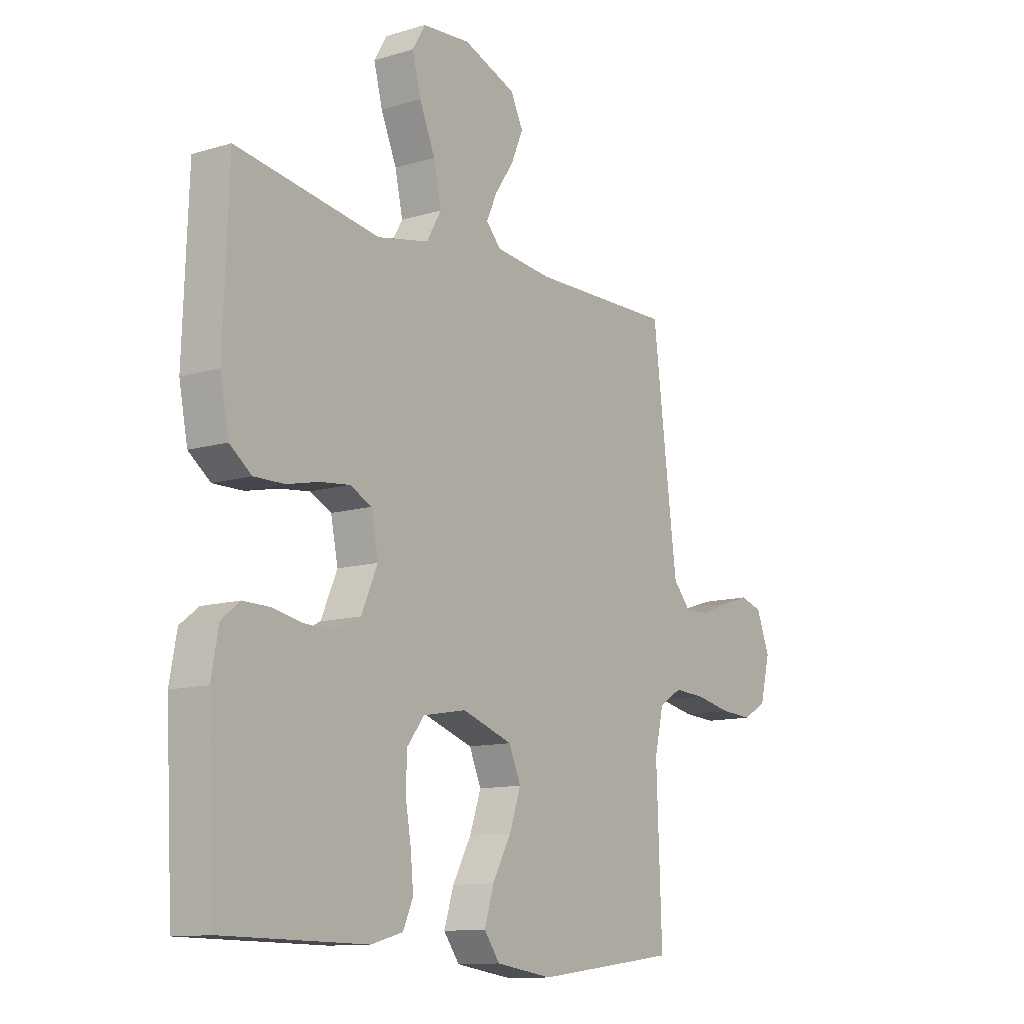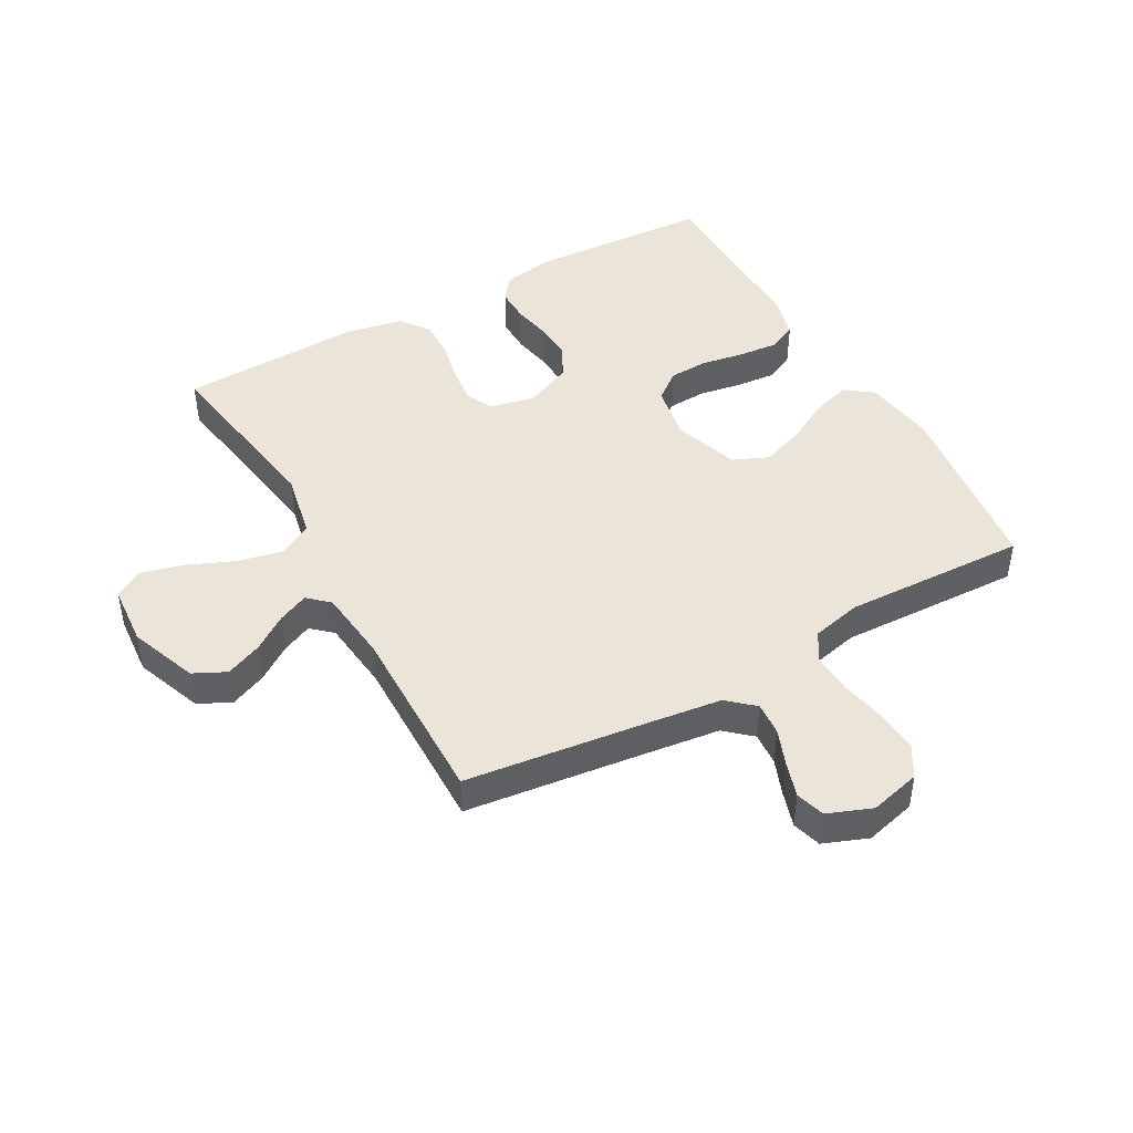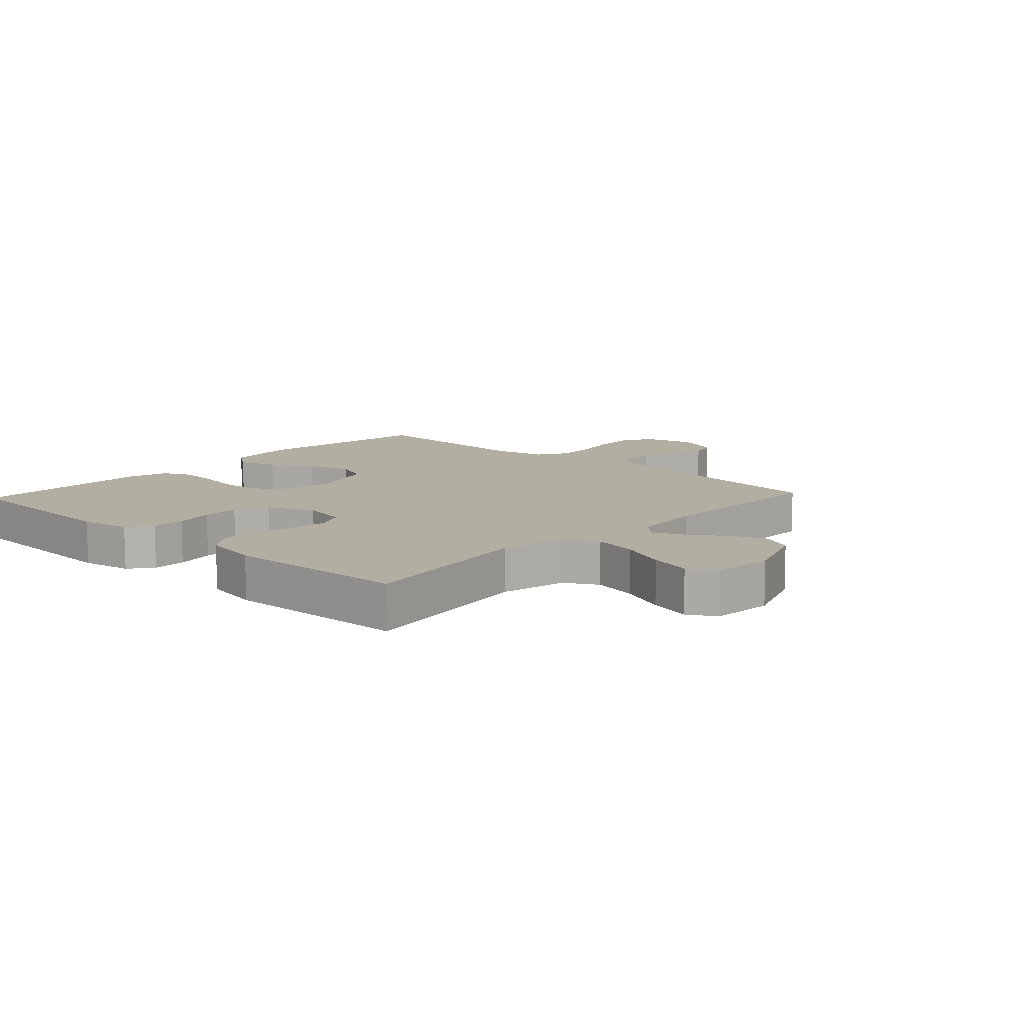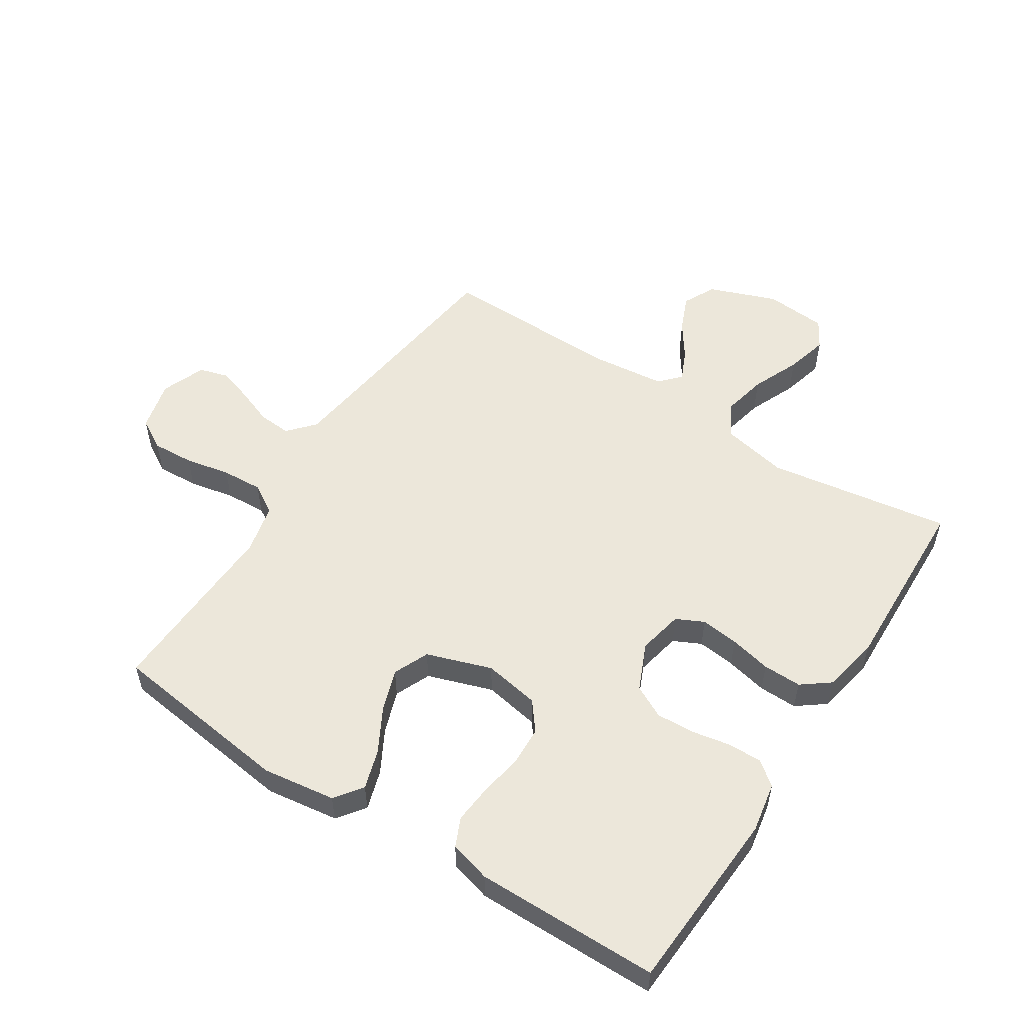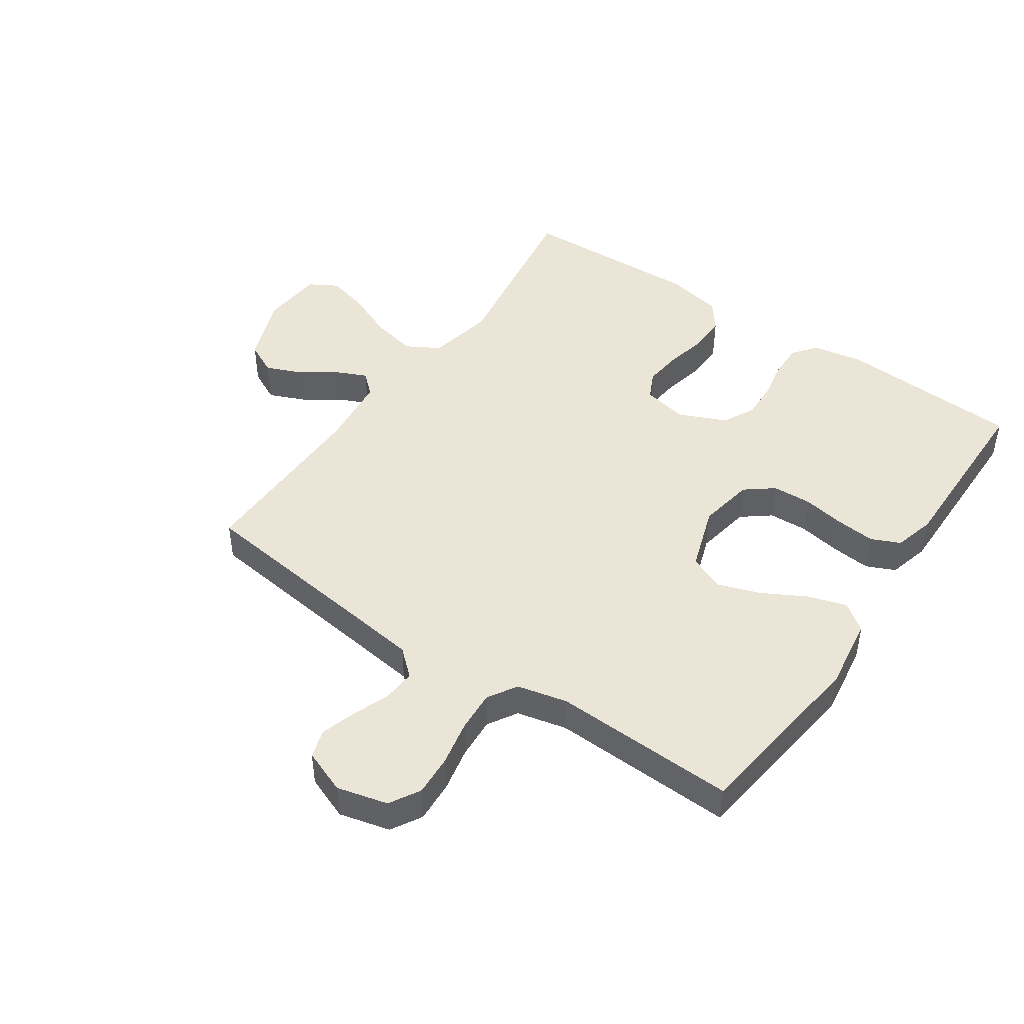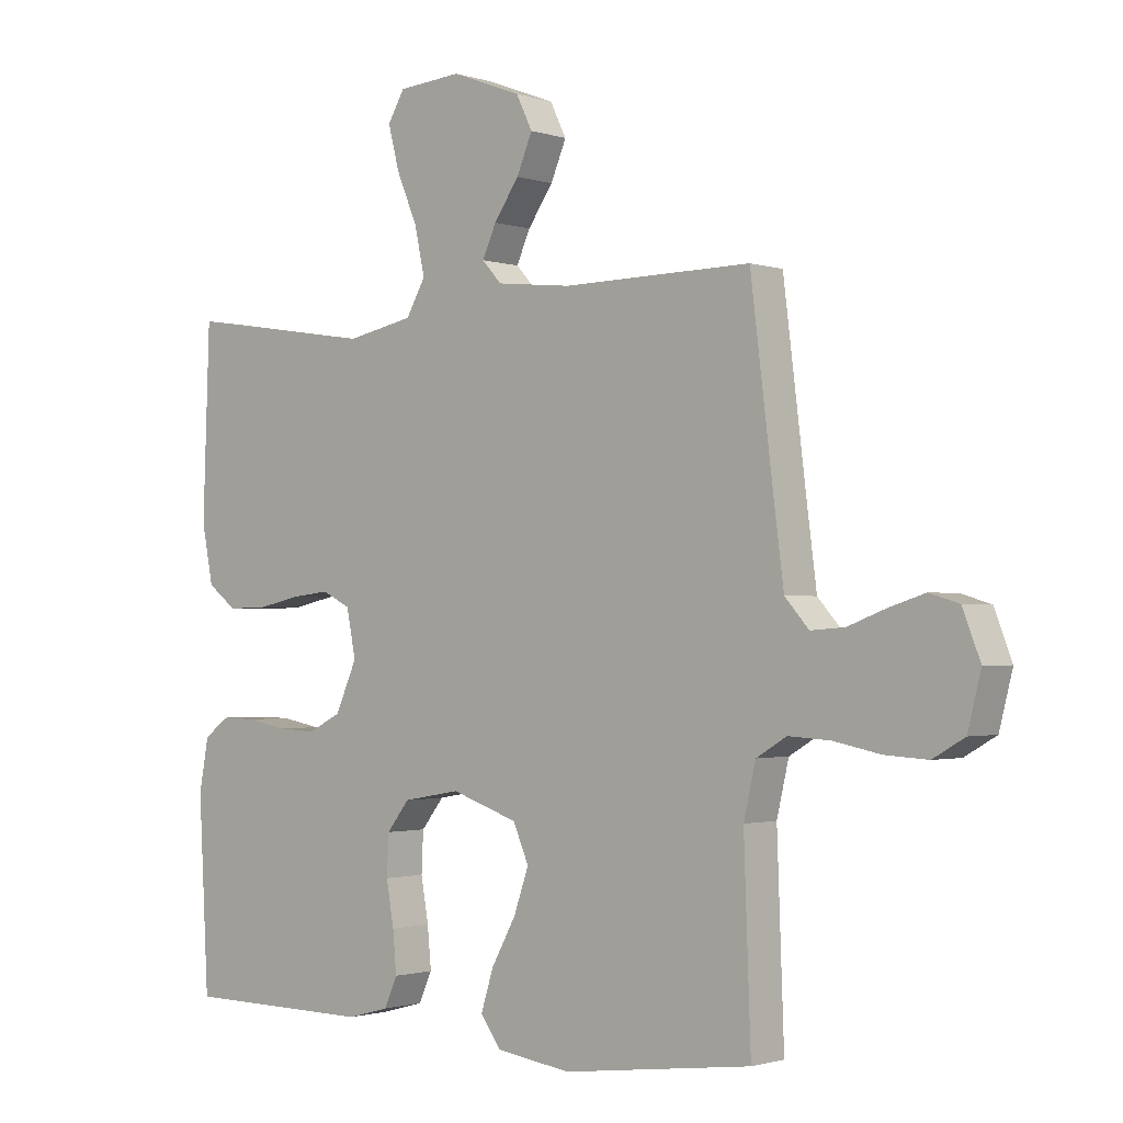
<metadata>
{"format":"obj","ext":"obj","renderer":"f3d","projection":"perspective","resolution":1024,"background":"white","views":[{"elev":-11.7,"azim":-54.1,"up":"+Z"},{"elev":45.2,"azim":60.8,"up":"+Y"},{"elev":10.8,"azim":-47.1,"up":"+Y"},{"elev":54.1,"azim":-147.1,"up":"+Y"},{"elev":46.0,"azim":124.5,"up":"+Y"},{"elev":-1.4,"azim":40.6,"up":"+Z"}]}
</metadata>
<code>
v 0.5 0.07 0.5
v 0.537 0.07 0.2
v 0.552 0.07 0.084
v 0.59 0.07 0.041
v 0.644 0.07 0.045
v 0.704 0.07 0.068
v 0.761 0.07 0.086
v 0.808 0.07 0.072
v 0.836 0.07 0
v 0.815 0.07 -0.083
v 0.765 0.07 -0.112
v 0.697 0.07 -0.108
v 0.623 0.07 -0.093
v 0.556 0.07 -0.089
v 0.508 0.07 -0.118
v 0.489 0.07 -0.2
v 0.5 0.07 -0.5
v 0.2 0.07 -0.538
v 0.081 0.07 -0.521
v 0.048 0.07 -0.476
v 0.068 0.07 -0.412
v 0.107 0.07 -0.341
v 0.131 0.07 -0.272
v 0.106 0.07 -0.214
v 0 0.07 -0.178
v -0.091 0.07 -0.194
v -0.127 0.07 -0.24
v -0.13 0.07 -0.304
v -0.118 0.07 -0.373
v -0.112 0.07 -0.438
v -0.133 0.07 -0.485
v -0.2 0.07 -0.503
v -0.5 0.07 -0.5
v -0.516 0.07 -0.2
v -0.501 0.07 -0.118
v -0.462 0.07 -0.088
v -0.406 0.07 -0.089
v -0.343 0.07 -0.101
v -0.281 0.07 -0.104
v -0.228 0.07 -0.077
v -0.194 0.07 0
v -0.209 0.07 0.074
v -0.254 0.07 0.096
v -0.316 0.07 0.089
v -0.384 0.07 0.074
v -0.447 0.07 0.073
v -0.493 0.07 0.108
v -0.511 0.07 0.2
v -0.5 0.07 0.5
v -0.2 0.07 0.453
v -0.092 0.07 0.475
v -0.061 0.07 0.529
v -0.077 0.07 0.603
v -0.11 0.07 0.681
v -0.128 0.07 0.75
v -0.101 0.07 0.796
v 0 0.07 0.804
v 0.111 0.07 0.762
v 0.137 0.07 0.709
v 0.112 0.07 0.65
v 0.072 0.07 0.592
v 0.05 0.07 0.543
v 0.081 0.07 0.509
v 0.2 0.07 0.496
v 0.5 0 0.5
v 0.537 0 0.2
v 0.552 0 0.084
v 0.59 0 0.041
v 0.644 0 0.045
v 0.704 0 0.068
v 0.761 0 0.086
v 0.808 0 0.072
v 0.836 0 0
v 0.815 0 -0.083
v 0.765 0 -0.112
v 0.697 0 -0.108
v 0.623 0 -0.093
v 0.556 0 -0.089
v 0.508 0 -0.118
v 0.489 0 -0.2
v 0.5 0 -0.5
v 0.2 0 -0.538
v 0.081 0 -0.521
v 0.048 0 -0.476
v 0.068 0 -0.412
v 0.107 0 -0.341
v 0.131 0 -0.272
v 0.106 0 -0.214
v 0 0 -0.178
v -0.091 0 -0.194
v -0.127 0 -0.24
v -0.13 0 -0.304
v -0.118 0 -0.373
v -0.112 0 -0.438
v -0.133 0 -0.485
v -0.2 0 -0.503
v -0.5 0 -0.5
v -0.516 0 -0.2
v -0.501 0 -0.118
v -0.462 0 -0.088
v -0.406 0 -0.089
v -0.343 0 -0.101
v -0.281 0 -0.104
v -0.228 0 -0.077
v -0.194 0 0
v -0.209 0 0.074
v -0.254 0 0.096
v -0.316 0 0.089
v -0.384 0 0.074
v -0.447 0 0.073
v -0.493 0 0.108
v -0.511 0 0.2
v -0.5 0 0.5
v -0.2 0 0.453
v -0.092 0 0.475
v -0.061 0 0.529
v -0.077 0 0.603
v -0.11 0 0.681
v -0.128 0 0.75
v -0.101 0 0.796
v 0 0 0.804
v 0.111 0 0.762
v 0.137 0 0.709
v 0.112 0 0.65
v 0.072 0 0.592
v 0.05 0 0.543
v 0.081 0 0.509
v 0.2 0 0.496
f 59 60 61
f 58 59 61
f 57 58 61
f 56 57 61
f 55 56 61
f 54 55 61
f 53 54 61
f 52 53 61 62
f 51 52 62 63
f 48 49 50
f 47 48 50
f 46 47 50
f 45 46 50
f 44 45 50
f 51 63 64
f 50 51 64
f 44 50 64
f 43 44 64
f 36 37 38
f 35 36 38
f 34 35 38
f 33 34 38
f 32 33 38
f 31 32 38
f 30 31 38
f 29 30 38
f 28 29 38
f 27 28 38 39
f 26 27 39 40
f 20 21 22
f 19 20 22
f 18 19 22
f 17 18 22
f 16 17 22
f 15 16 22 23
f 14 15 23 24
f 11 12 13
f 10 11 13
f 9 10 13
f 8 9 13
f 7 8 13
f 6 7 13
f 5 6 13
f 4 5 13 14
f 14 24 25
f 4 14 25
f 3 4 25
f 64 1 2
f 43 64 2
f 42 43 2
f 26 40 41
f 26 41 42
f 25 26 42
f 3 25 42
f 2 3 42
f 125 124 123
f 125 123 122
f 125 122 121
f 125 121 120
f 125 120 119
f 125 119 118
f 125 118 117
f 126 125 117 116
f 127 126 116 115
f 114 113 112
f 114 112 111
f 114 111 110
f 114 110 109
f 114 109 108
f 128 127 115
f 128 115 114
f 128 114 108
f 128 108 107
f 102 101 100
f 102 100 99
f 102 99 98
f 102 98 97
f 102 97 96
f 102 96 95
f 102 95 94
f 102 94 93
f 102 93 92
f 103 102 92 91
f 104 103 91 90
f 86 85 84
f 86 84 83
f 86 83 82
f 86 82 81
f 86 81 80
f 87 86 80 79
f 88 87 79 78
f 77 76 75
f 77 75 74
f 77 74 73
f 77 73 72
f 77 72 71
f 77 71 70
f 77 70 69
f 78 77 69 68
f 89 88 78
f 89 78 68
f 89 68 67
f 66 65 128
f 66 128 107
f 66 107 106
f 105 104 90
f 106 105 90
f 106 90 89
f 106 89 67
f 106 67 66
f 1 65 66 2
f 2 66 67 3
f 3 67 68 4
f 4 68 69 5
f 5 69 70 6
f 6 70 71 7
f 7 71 72 8
f 8 72 73 9
f 9 73 74 10
f 10 74 75 11
f 11 75 76 12
f 12 76 77 13
f 13 77 78 14
f 14 78 79 15
f 15 79 80 16
f 16 80 81 17
f 17 81 82 18
f 18 82 83 19
f 19 83 84 20
f 20 84 85 21
f 21 85 86 22
f 22 86 87 23
f 23 87 88 24
f 24 88 89 25
f 25 89 90 26
f 26 90 91 27
f 27 91 92 28
f 28 92 93 29
f 29 93 94 30
f 30 94 95 31
f 31 95 96 32
f 32 96 97 33
f 33 97 98 34
f 34 98 99 35
f 35 99 100 36
f 36 100 101 37
f 37 101 102 38
f 38 102 103 39
f 39 103 104 40
f 40 104 105 41
f 41 105 106 42
f 42 106 107 43
f 43 107 108 44
f 44 108 109 45
f 45 109 110 46
f 46 110 111 47
f 47 111 112 48
f 48 112 113 49
f 49 113 114 50
f 50 114 115 51
f 51 115 116 52
f 52 116 117 53
f 53 117 118 54
f 54 118 119 55
f 55 119 120 56
f 56 120 121 57
f 57 121 122 58
f 58 122 123 59
f 59 123 124 60
f 60 124 125 61
f 61 125 126 62
f 62 126 127 63
f 63 127 128 64
f 64 128 65 1

</code>
